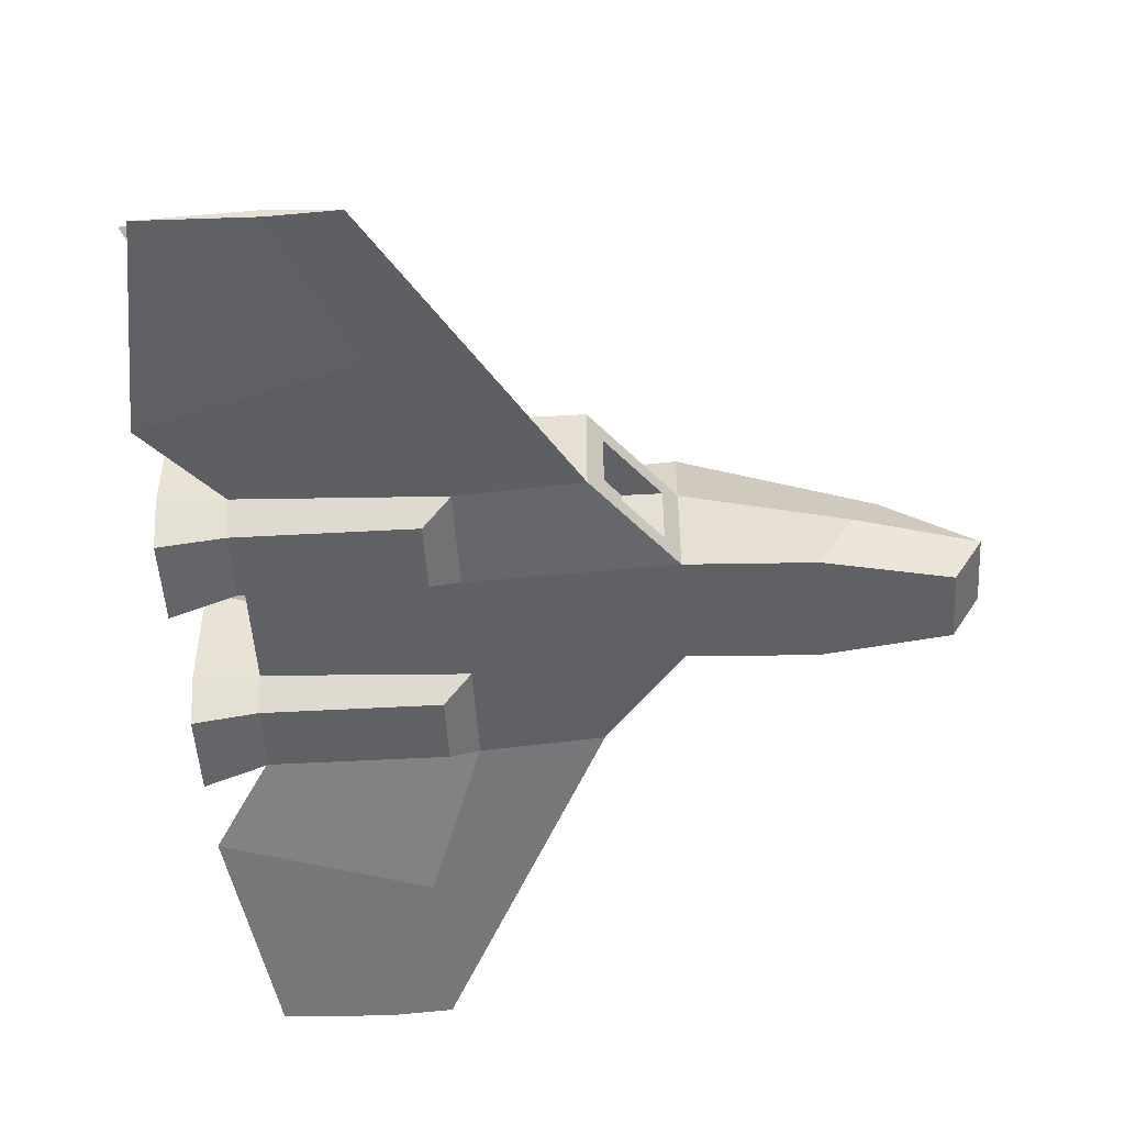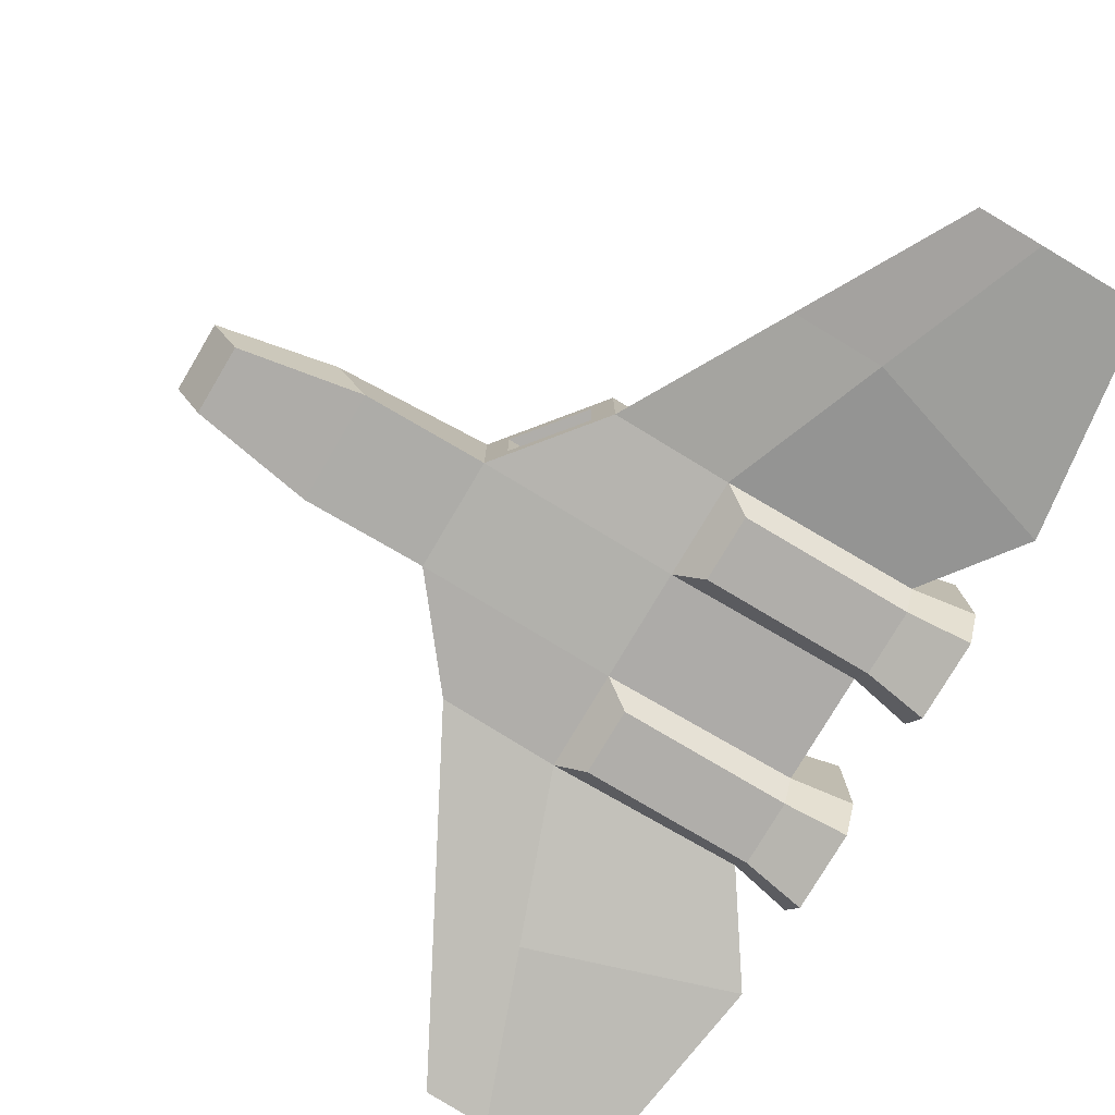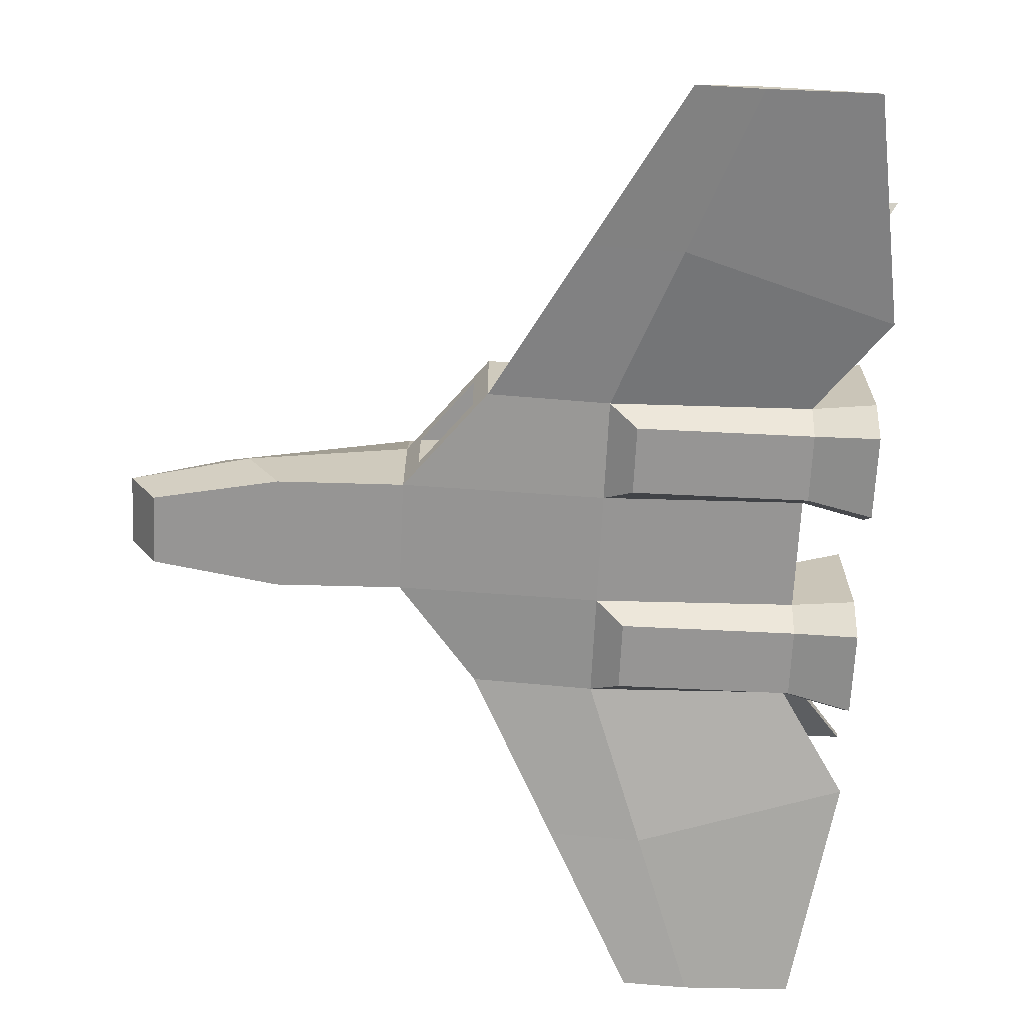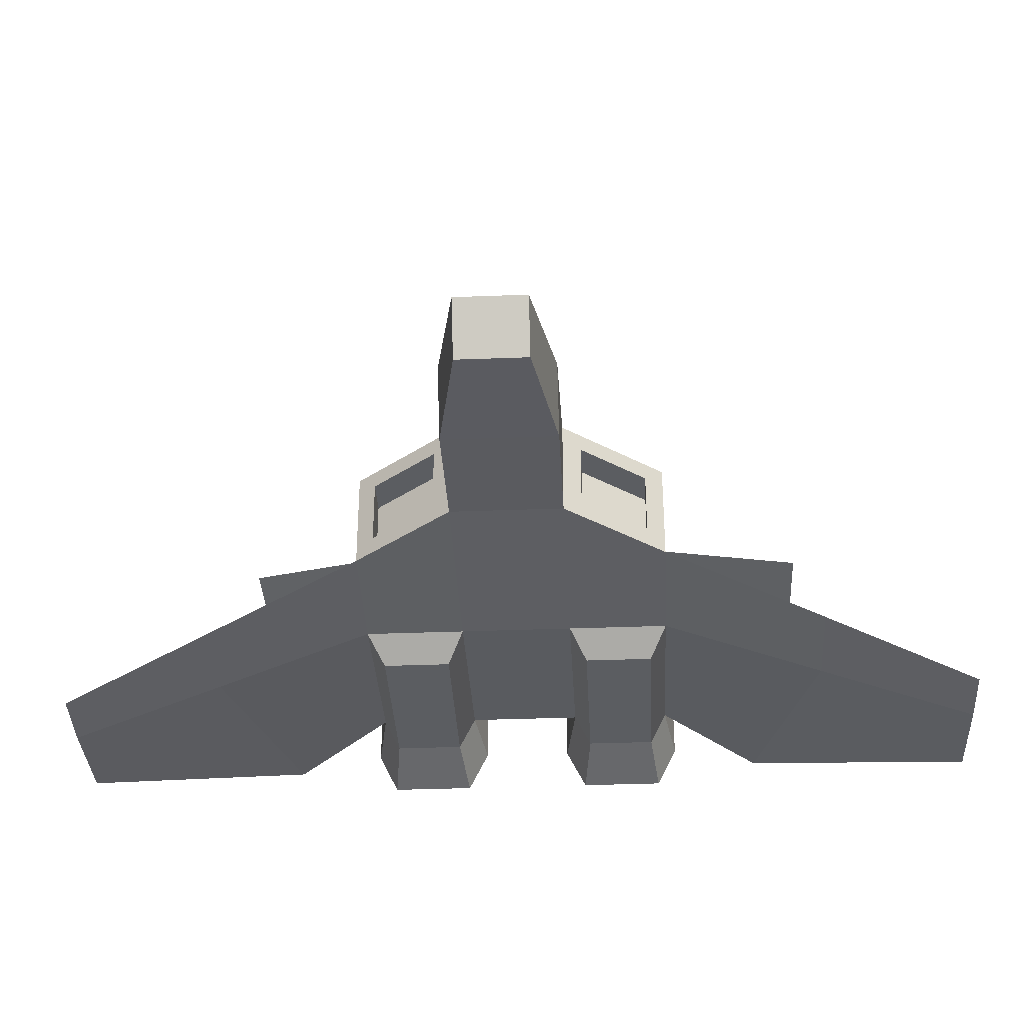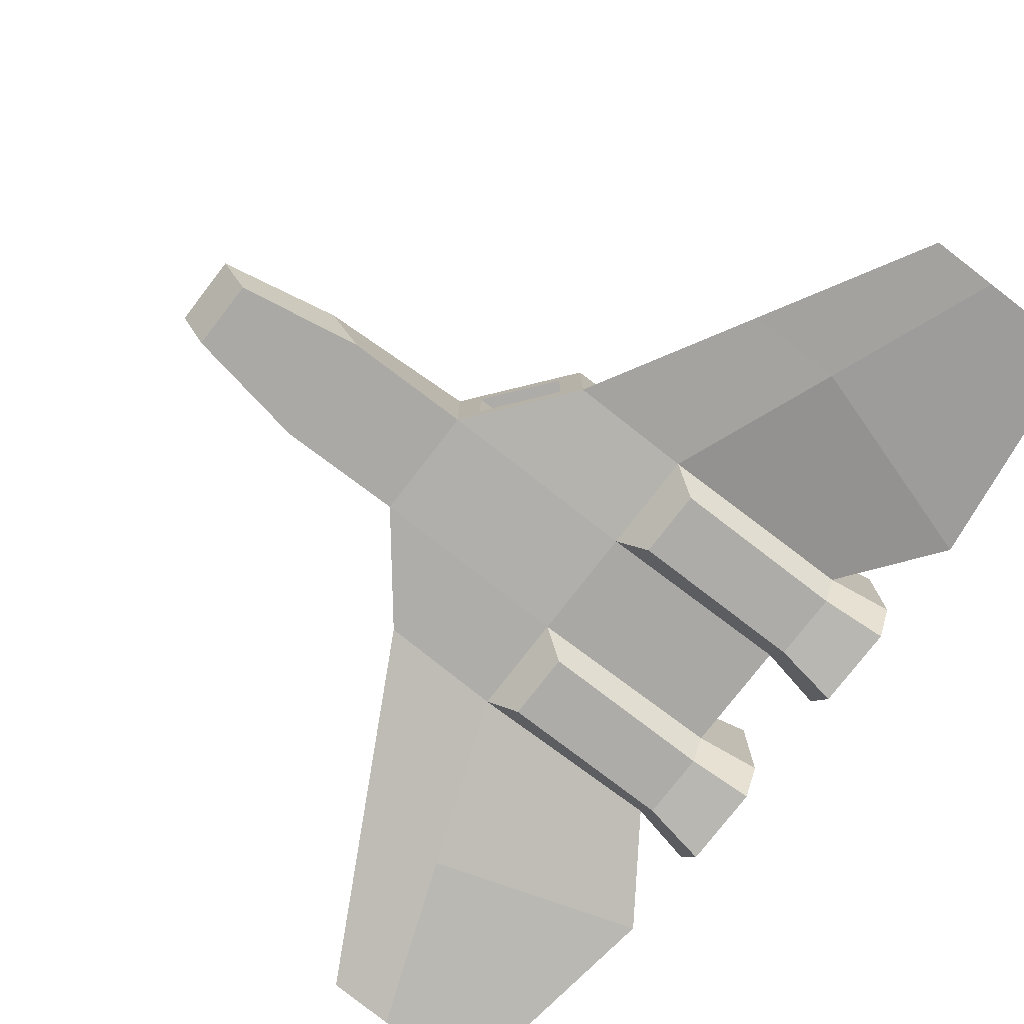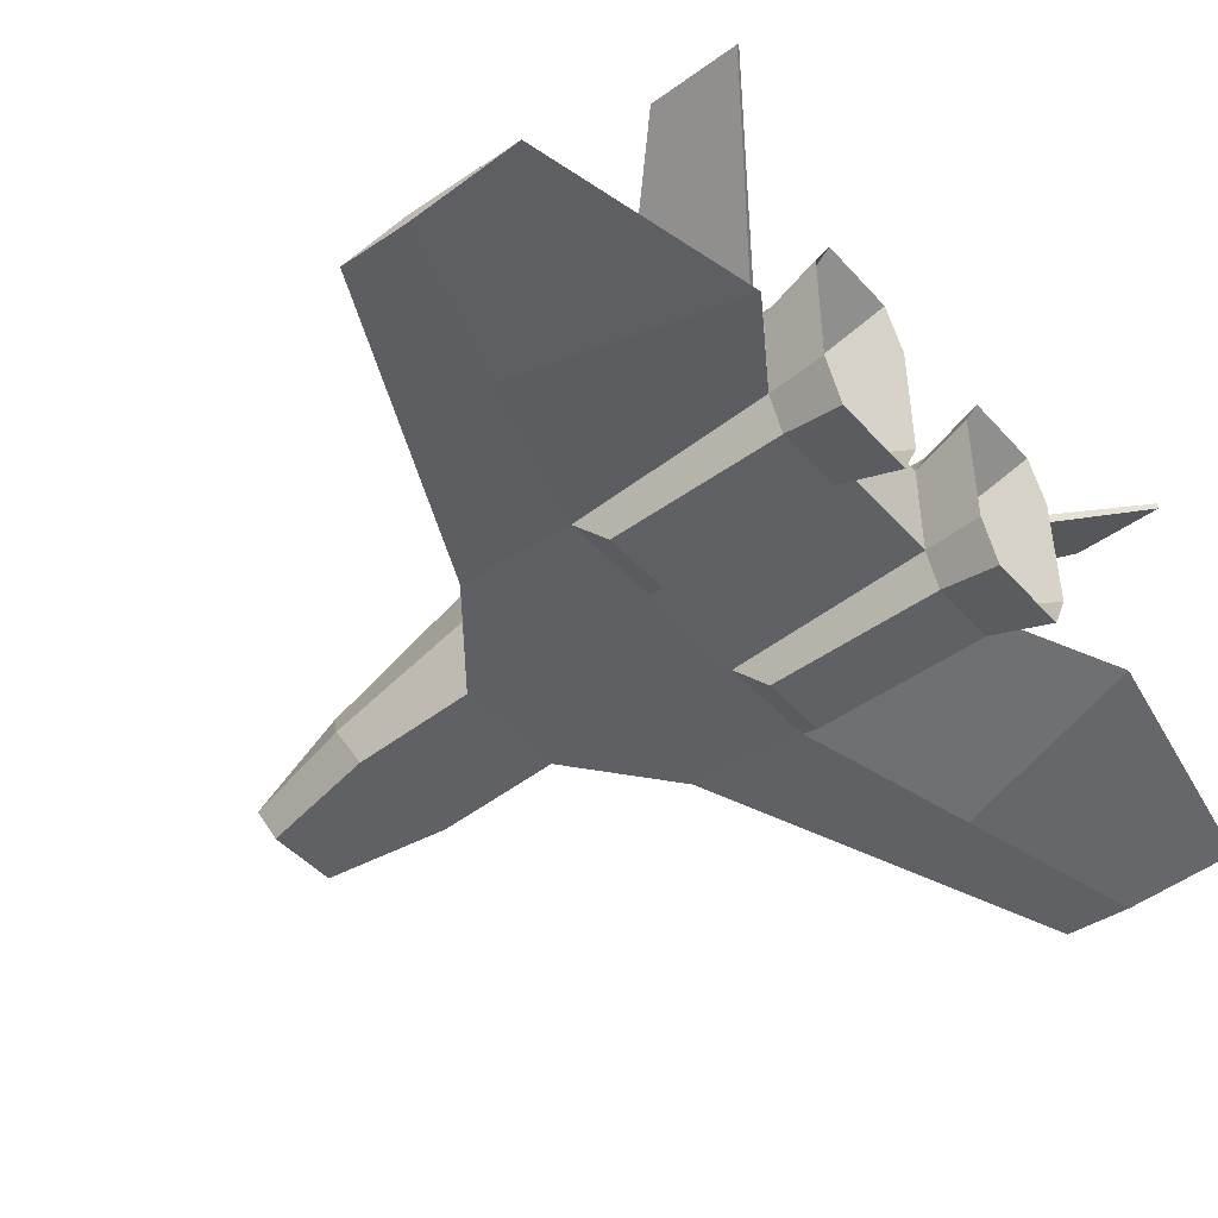
<metadata>
{"format":"obj","ext":"obj","renderer":"f3d","projection":"perspective","resolution":1024,"background":"white","views":[{"elev":-50.0,"azim":-176.5,"up":"+Z"},{"elev":-77.8,"azim":-30.7,"up":"+Z"},{"elev":-67.5,"azim":-2.8,"up":"+Z"},{"elev":-35.7,"azim":-87.1,"up":"+Z"},{"elev":-76.8,"azim":-37.6,"up":"+Z"},{"elev":-46.7,"azim":39.3,"up":"+Z"}]}
</metadata>
<code>
o ship_Cube.001
v 1.5 -1.172 1.5
v -0.8996 -1.172 1.5
v 1.5 -1.172 0.75
v -0.8996 -1.172 0.75
v 0 -1.172 1.5
v 0 -1.172 0.8623
v 1.5 -0.4216 1.5
v -1.5 -0.4216 1.5
v 1.5 -0.4216 0.75
v -1.5 -0.4216 0.75
v 0 -0.4216 1.769
v 0 -0.4216 0.6688
v -1.5 -0.2604 2.1
v -2.691 -0.4216 1.145
v -2.434 -0.4216 0.7029
v -2.896 -0.2604 1.499
v -3.568 -0.2602 1.036
v -3.355 -0.2602 0.668
v 0 -0.4216 1.5
v 1.5 -1.034 1.752
v 0.2015 -1.034 1.752
v 1.5 -0.5591 1.752
v 0.2015 -0.5591 1.752
v 1.5 -1.049 0.495
v 0.2015 -1.049 0.495
v 1.5 -0.5439 0.495
v 0.2015 -0.5439 0.495
v 1.957 -1.254 1.583
v 1.957 -1.254 0.6678
v 1.957 -0.3392 1.583
v 1.957 -0.3392 0.6678
v 1.957 -1.086 1.89
v 1.957 -0.5069 1.89
v 1.957 -1.105 0.3567
v 1.957 -0.4884 0.3567
v 1.386 -1.072 1.401
v 1.386 -1.072 0.8491
v 1.386 -0.5209 1.401
v 1.386 -0.5209 0.8491
v 1.386 -0.9713 1.586
v 1.386 -0.6219 1.586
v 1.386 -0.9825 0.6616
v 1.386 -0.6108 0.6616
v 0.8962 -3.621 0.3209
v 0.8962 -3.621 0.3964
v 0.4092 -3.621 0.3526
v 1.708 -3.621 0.3526
v 0 -1.172 0.6688
v 1.379 -1.12 1.594
v 0.3096 -1.103 1.604
v 1.379 -1.086 1.658
v 2.241 -2.353 2.312
v 1.586 -2.353 2.312
v 2.241 -2.335 2.345
v 0.4481 -2.396 0.4948
v 1.998 -1.914 0.5513
v -0.2452 -2.396 0.5513
v 0.4481 -2.396 0.6294
v -1.006 -1.039 1.367
v -1.006 -1.039 0.8828
v -1.394 -0.5544 1.367
v -1.394 -0.5544 0.8828
v -0.7218 -1.039 1.367
v -0.7218 -1.039 0.8828
v -1.11 -0.5544 1.367
v -1.11 -0.5544 0.8828
v 1.5 1.172 1.5
v -0.8996 1.172 1.5
v 1.5 0 1.5
v -2.434 0 0.7029
v 1.5 1.172 0.75
v -0.8996 1.172 0.75
v 1.5 0 0.75
v -1.5 0 0.75
v 0 1.172 1.5
v 0 0 1.769
v 0 1.172 0.8623
v 0 0 0.6688
v 1.5 0.4216 1.5
v -1.5 0.4216 1.5
v 1.5 0.4216 0.75
v -1.5 0.4216 0.75
v 0 0.4216 1.769
v 0 0.4216 0.6688
v -1.5 0 2.1
v -1.5 0.2604 2.1
v -2.691 0.4216 1.145
v -2.434 0.4216 0.7029
v -2.896 0 1.499
v -2.896 0.2604 1.499
v -3.355 0 0.668
v -3.568 0.2602 1.036
v -3.355 0.2602 0.668
v -3.568 0 1.036
v 0 0.4216 1.5
v 1.5 1.034 1.752
v 0.2015 1.034 1.752
v 1.5 0.5591 1.752
v 0.2015 0.5591 1.752
v 1.5 1.049 0.495
v 0.2015 1.049 0.495
v 1.5 0.5439 0.495
v 0.2015 0.5439 0.495
v 1.957 1.254 1.583
v 1.957 1.254 0.6678
v 1.957 0.3392 1.583
v 1.957 0.3392 0.6678
v 1.957 1.086 1.89
v 1.957 0.5069 1.89
v 1.957 1.105 0.3567
v 1.957 0.4884 0.3567
v 1.386 1.072 1.401
v 1.386 1.072 0.8491
v 1.386 0.5209 1.401
v 1.386 0.5209 0.8491
v 1.386 0.9713 1.586
v 1.386 0.6219 1.586
v 1.386 0.9825 0.6616
v 1.386 0.6108 0.6616
v 0.8962 3.621 0.3209
v 0.8962 3.621 0.3964
v 0.4092 3.621 0.3526
v 1.708 3.621 0.3526
v 0 1.172 0.6688
v 1.379 1.12 1.594
v 0.3096 1.103 1.604
v 1.379 1.086 1.658
v 2.241 2.353 2.312
v 1.586 2.353 2.312
v 2.241 2.335 2.345
v 0.4481 2.396 0.4948
v 1.998 1.914 0.5513
v -0.2452 2.396 0.5513
v 0.4481 2.396 0.6294
v -1.006 1.039 1.367
v -1.006 1.039 0.8828
v -1.394 0.5544 1.367
v -1.394 0.5544 0.8828
v -0.7218 1.039 1.367
v -0.7218 1.039 0.8828
v -1.11 0.5544 1.367
v -1.11 0.5544 0.8828
f 1 20 51 49
f 24 26 35 34
f 5 2 4 6
f 12 10 74 78
f 13 85 89 16
f 13 11 76 85
f 1 5 6 3
f 9 12 78 73
f 7 19 23 22
f 69 7 9 73
f 48 4 10 12
f 8 10 62 61
f 2 5 19 8
f 12 9 26 27
f 8 13 16 14
f 13 8 19 11
f 10 8 14 15
f 74 10 15 70
f 70 15 18 91
f 15 14 17 18
f 7 69 76 11
f 19 7 11
f 19 5 21 23
f 21 20 22 23
f 26 9 31 35
f 24 25 27 26
f 48 12 27 25
f 3 24 34 29
f 3 48 25 24
f 14 16 17
f 16 89 94 17
f 94 91 18 17
f 20 1 28 32
f 22 20 32 33
f 7 22 33 30
f 9 7 30 31
f 1 3 29 28
f 29 34 42 37
f 35 31 39 43
f 34 35 43 42
f 32 28 36 40
f 33 32 40 41
f 30 33 41 38
f 28 29 37 36
f 31 30 38 39
f 38 41 40 36 37 42 43 39
f 57 55 44 46
f 55 56 47 44
f 58 57 46 45
f 56 58 45 47
f 44 47 45 46
f 5 1 49 50
f 49 51 54 52
f 50 49 52 53
f 21 5 50
f 20 21 50 51
f 4 48 55 57
f 48 3 56 55
f 6 4 57 58
f 3 6 58 56
f 61 62 66 65
f 10 4 60 62
f 4 2 59 60
f 2 8 61 59
f 62 60 64 66
f 60 59 63 64
f 59 61 65 63
f 63 65 66 64
f 51 50 53 54
f 52 54 53
f 67 125 127 96
f 100 110 111 102
f 75 77 72 68
f 84 78 74 82
f 86 90 89 85
f 86 85 76 83
f 67 71 77 75
f 81 73 78 84
f 79 98 99 95
f 69 73 81 79
f 124 84 82 72
f 80 137 138 82
f 68 80 95 75
f 84 103 102 81
f 80 87 90 86
f 86 83 95 80
f 82 88 87 80
f 74 70 88 82
f 70 91 93 88
f 88 93 92 87
f 79 83 76 69
f 95 83 79
f 95 99 97 75
f 97 99 98 96
f 102 111 107 81
f 100 102 103 101
f 124 101 103 84
f 71 105 110 100
f 71 100 101 124
f 87 92 90
f 90 92 94 89
f 94 92 93 91
f 96 108 104 67
f 98 109 108 96
f 79 106 109 98
f 81 107 106 79
f 67 104 105 71
f 105 113 118 110
f 111 119 115 107
f 110 118 119 111
f 108 116 112 104
f 109 117 116 108
f 106 114 117 109
f 104 112 113 105
f 107 115 114 106
f 114 115 119 118 113 112 116 117
f 133 122 120 131
f 131 120 123 132
f 134 121 122 133
f 132 123 121 134
f 120 122 121 123
f 75 126 125 67
f 125 128 130 127
f 126 129 128 125
f 97 126 75
f 96 127 126 97
f 72 133 131 124
f 124 131 132 71
f 77 134 133 72
f 71 132 134 77
f 137 141 142 138
f 82 138 136 72
f 72 136 135 68
f 68 135 137 80
f 138 142 140 136
f 136 140 139 135
f 135 139 141 137
f 139 140 142 141
f 127 130 129 126
f 128 129 130

</code>
